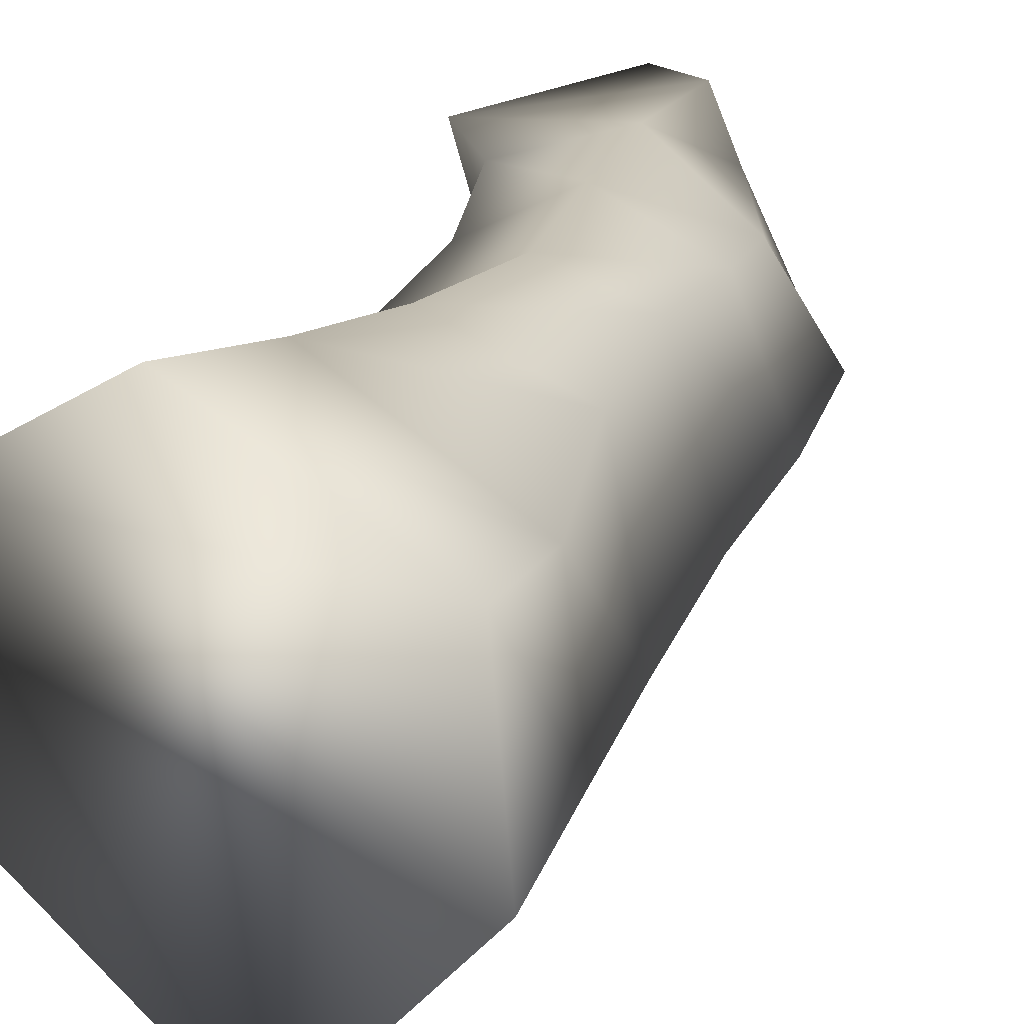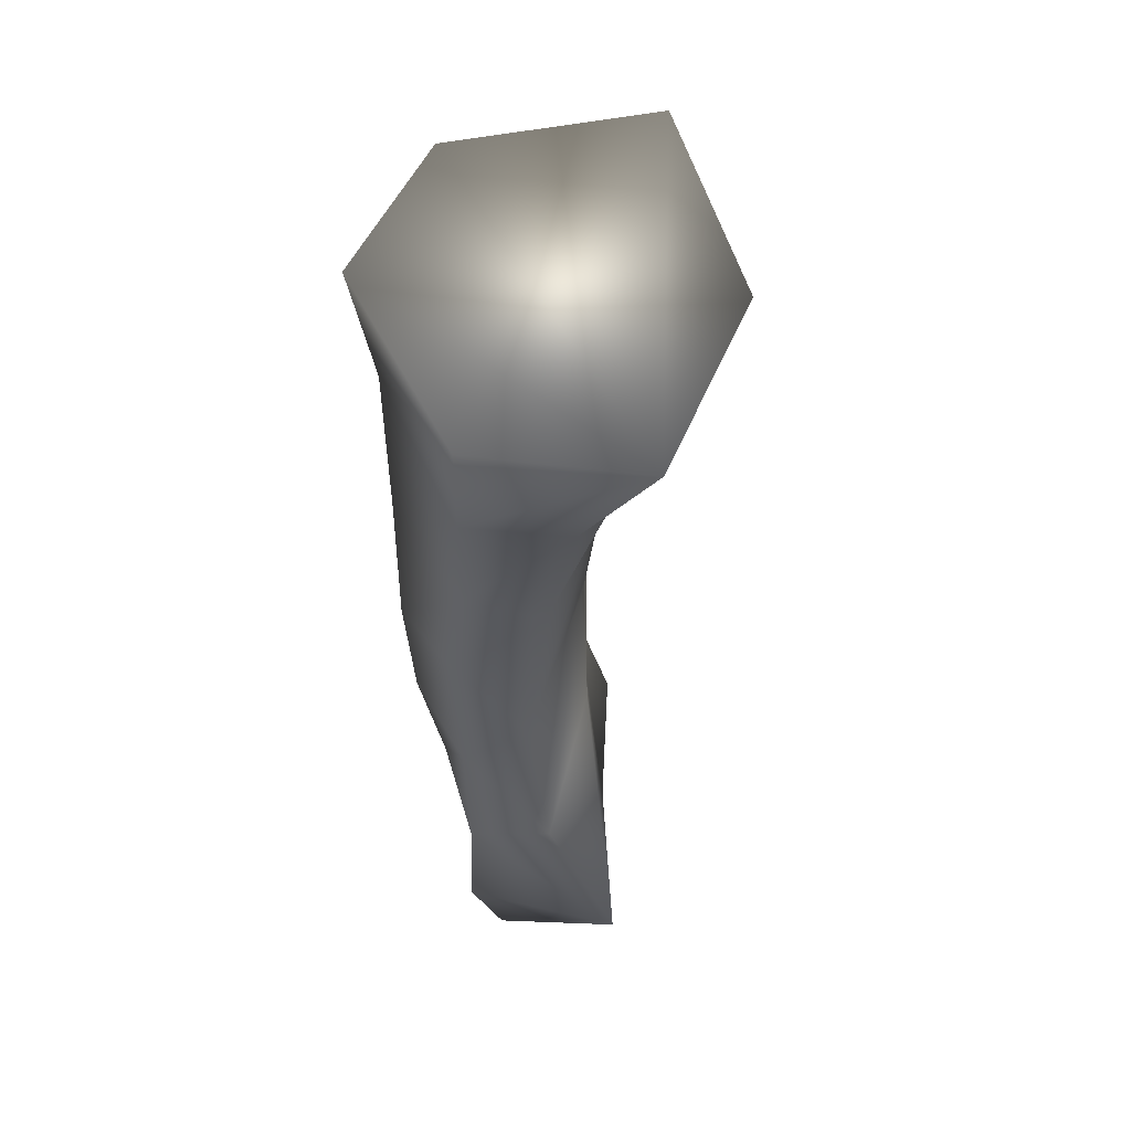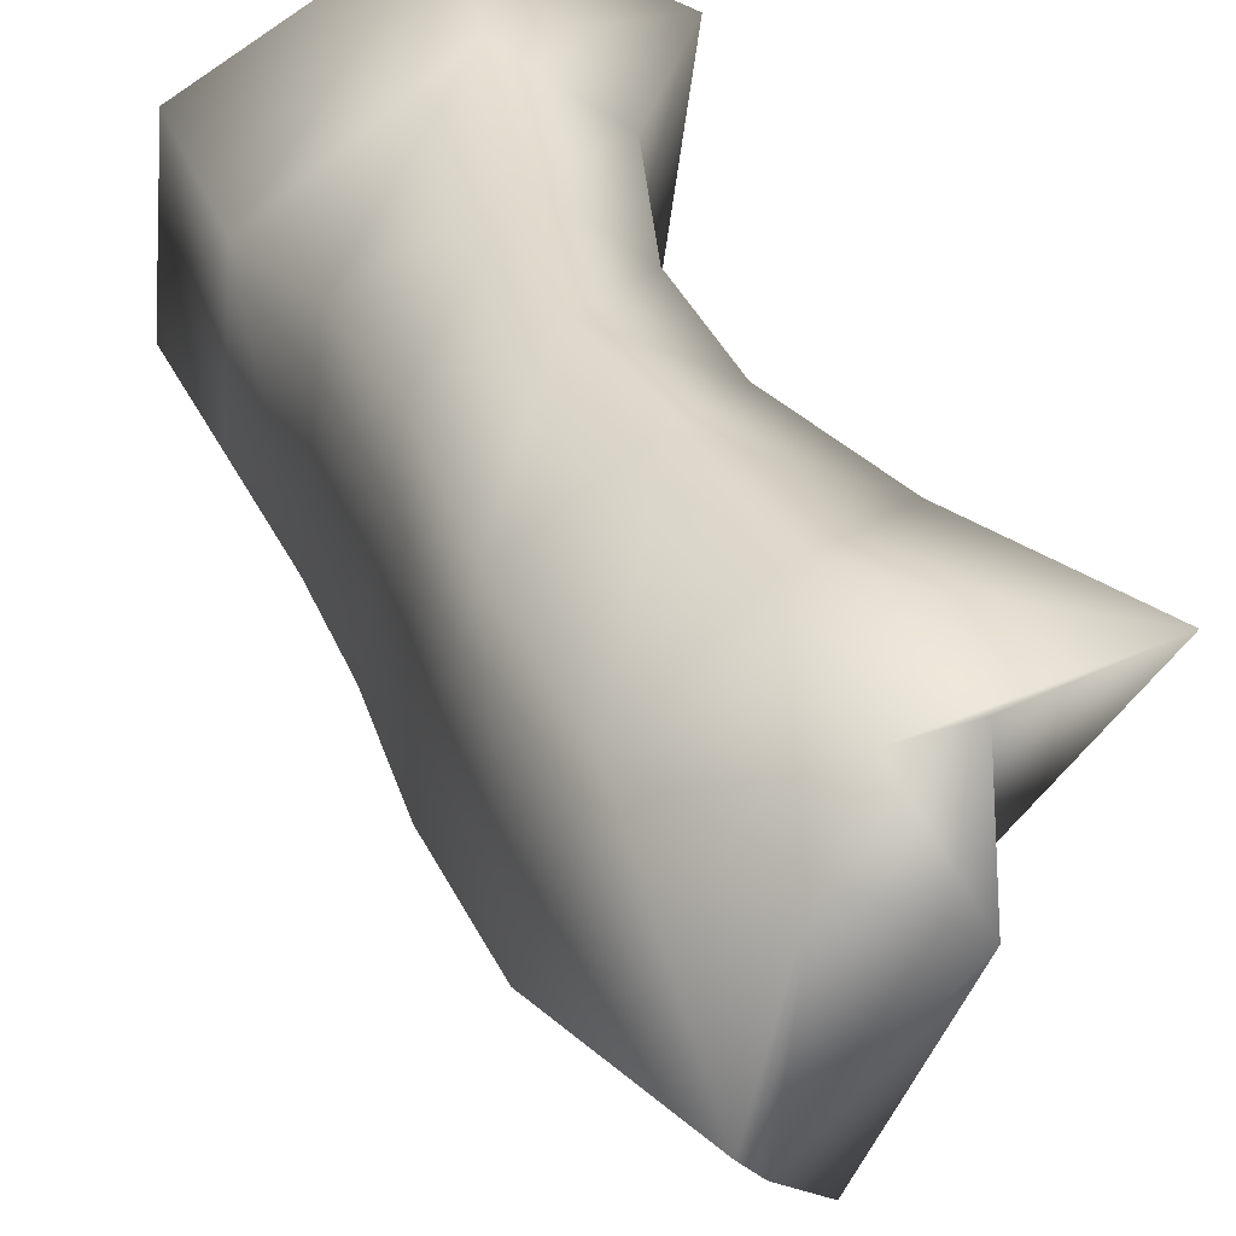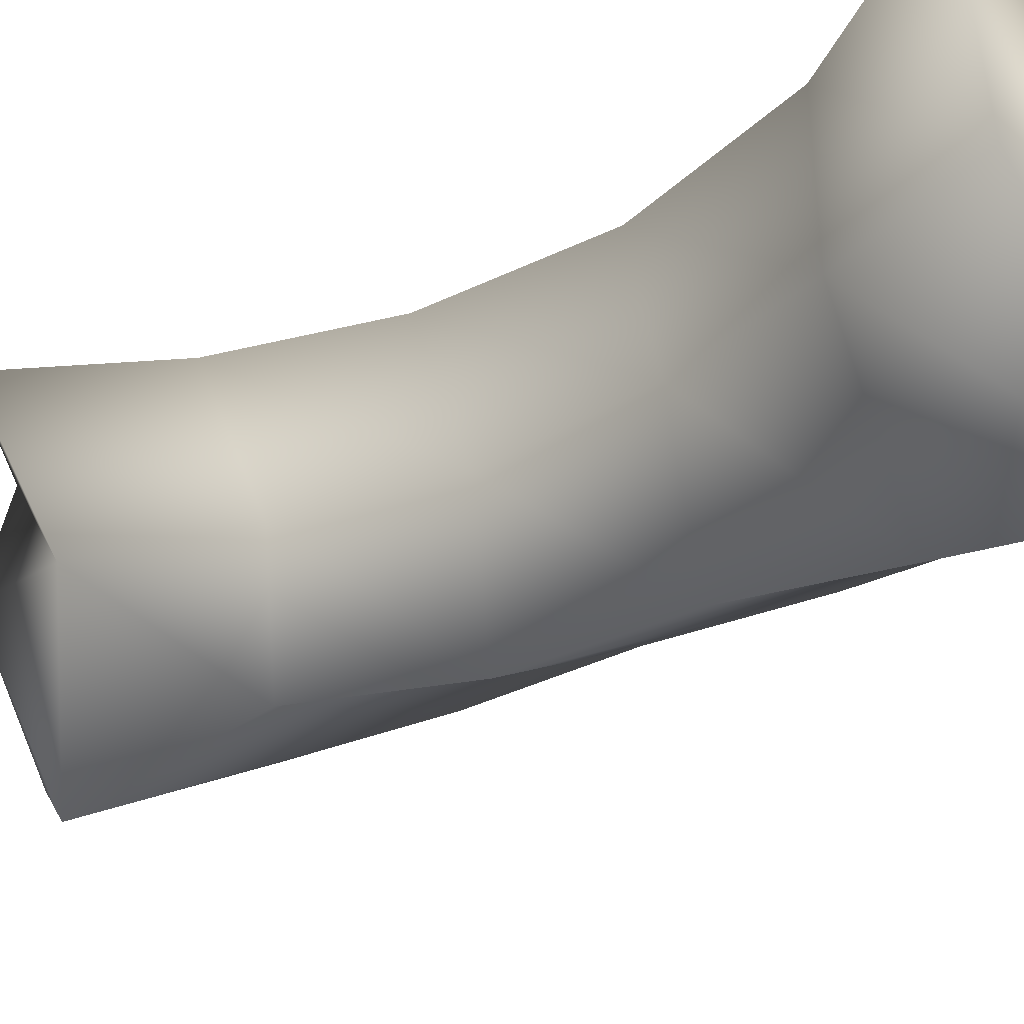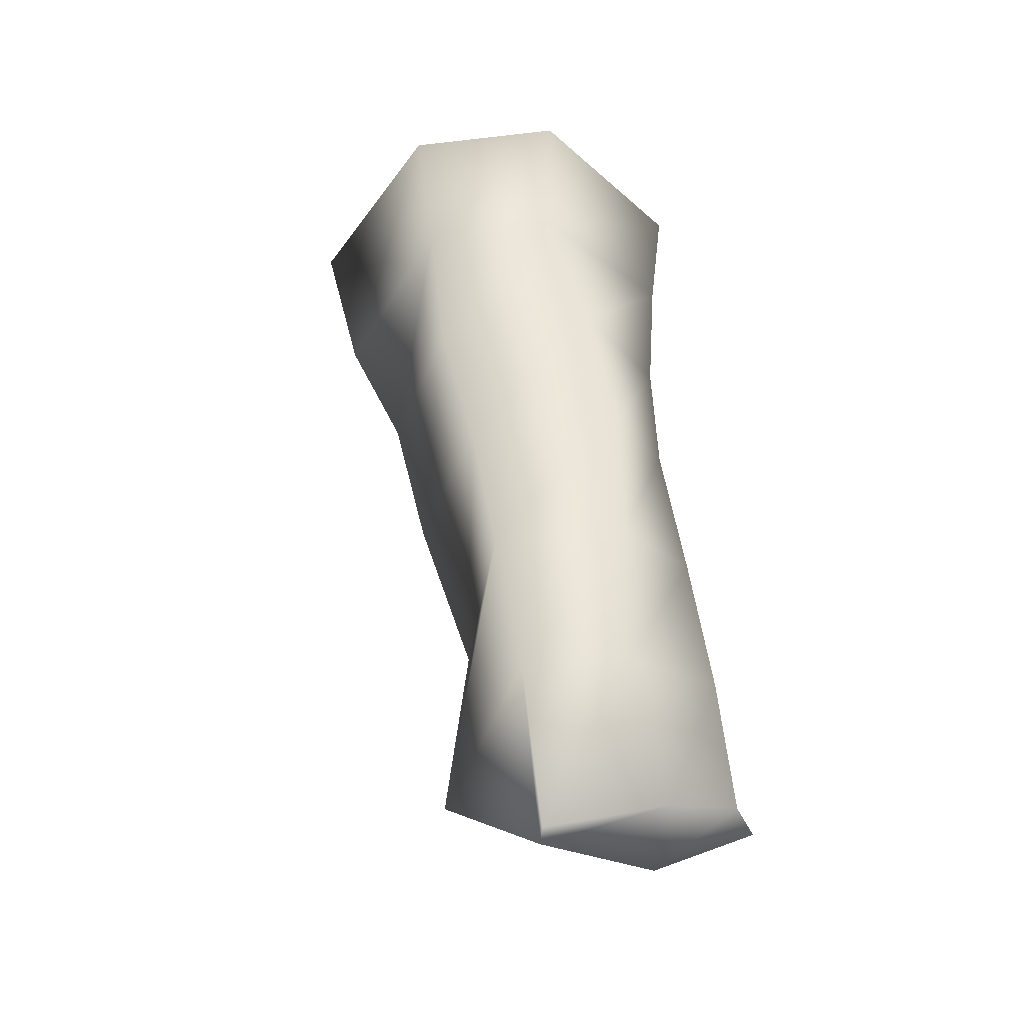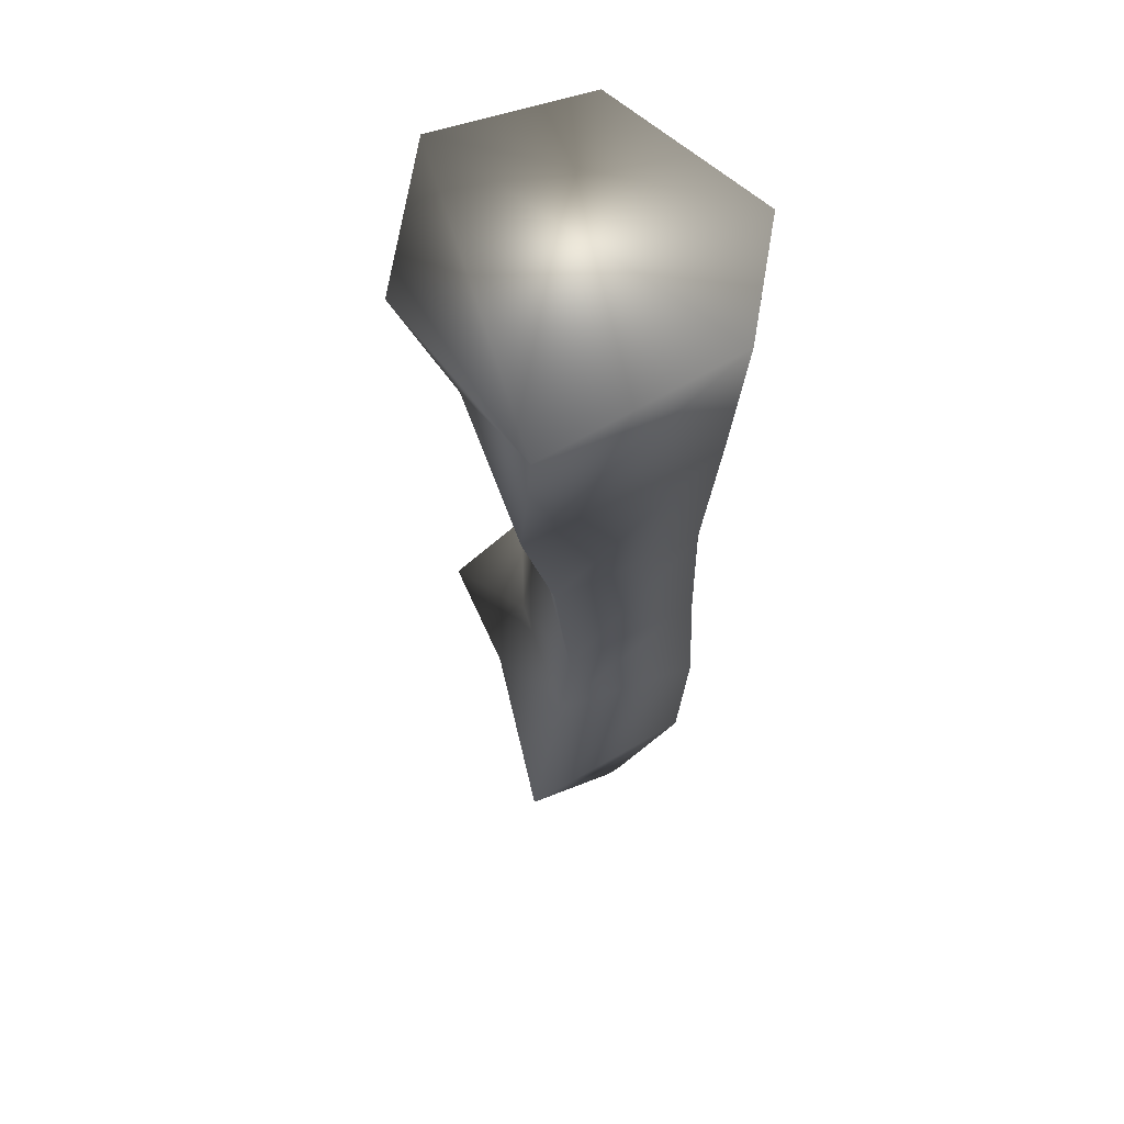
<metadata>
{"format":"obj","ext":"obj","renderer":"f3d","projection":"perspective","resolution":1024,"background":"white","views":[{"elev":14.9,"azim":-158.3,"up":"+Z"},{"elev":59.8,"azim":31.7,"up":"+Y"},{"elev":35.8,"azim":-13.6,"up":"+Z"},{"elev":-43.5,"azim":128.9,"up":"+Z"},{"elev":-41.0,"azim":-78.2,"up":"+Y"},{"elev":53.1,"azim":-165.5,"up":"+Y"}]}
</metadata>
<code>
v 0.005344 -0.007385 0.004459
v 0.00444 -0.007579 -0.001841
v -0.000831 -0.007602 -0.0064
v -0.005536 -0.007129 -0.001539
v -0.00511 -0.007017 0.00358
v 0.000657 -0.00682 0.007005
v 0.002916 -0.01215 0.004695
v 0.002889 -0.01221 -0.000645
v 0.000259 -0.01131 0.006569
v -0.000189 -0.01262 -0.005266
v -0.004968 -0.01201 -0.001009
v -0.004565 -0.01173 0.003307
v 0.00205 -0.01725 0.004999
v 0.00146 -0.01686 0.000741
v 7e-06 -0.01603 0.006285
v -0.000594 -0.01762 -0.003222
v -0.003642 -0.01628 0.004544
v -0.004348 -0.01688 -0.000607
v 0.002078 -0.02282 0.006141
v 0.001218 -0.02182 0.001527
v -0.000464 -0.02066 0.006466
v -0.000771 -0.02292 -0.002021
v -0.003133 -0.02096 0.005395
v -0.004204 -0.02173 0.000512
v 0.003361 -0.02779 0.006992
v 0.002022 -0.02671 0.002408
v 0.000103 -0.0253 0.007099
v -3.2e-05 -0.02813 -0.000466
v -0.002896 -0.02576 0.005405
v -0.004208 -0.02661 0.001344
v 0.006056 -0.03213 0.007209
v 0.00326 -0.03167 0.003288
v 0.000563 -0.02998 0.00766
v 0.00071 -0.03342 -0.001344
v -0.002148 -0.03047 0.005214
v -0.003737 -0.03154 0.002116
v 0.002097 -0.03475 0.00832
v 0.002118 -0.03565 0.005135
v 0.000592 -0.03467 0.008006
v -0.001219 -0.03628 0.002137
v -0.000205 -0.03479 0.00603
v -0.00159 -0.03593 0.002276
f 1 2 3 4 5 6
f 2 1 7 8
f 1 6 9 7
f 3 2 8 10
f 4 3 10 11
f 5 4 11 12
f 6 5 12 9
f 8 7 13 14
f 7 9 15 13
f 10 8 14 16
f 9 12 17 15
f 11 10 16 18
f 12 11 18 17
f 14 13 19 20
f 13 15 21 19
f 16 14 20 22
f 15 17 23 21
f 18 16 22 24
f 17 18 24 23
f 20 19 25 26
f 19 21 27 25
f 22 20 26 28
f 21 23 29 27
f 24 22 28 30
f 23 24 30 29
f 26 25 31 32
f 25 27 33 31
f 28 26 32 34
f 27 29 35 33
f 30 28 34 36
f 29 30 36 35
f 32 31 37 38
f 31 33 39 37
f 34 32 38 40
f 33 35 41 39
f 36 34 40 42
f 35 36 42 41
f 38 37 39 41
f 40 38 41 42

</code>
